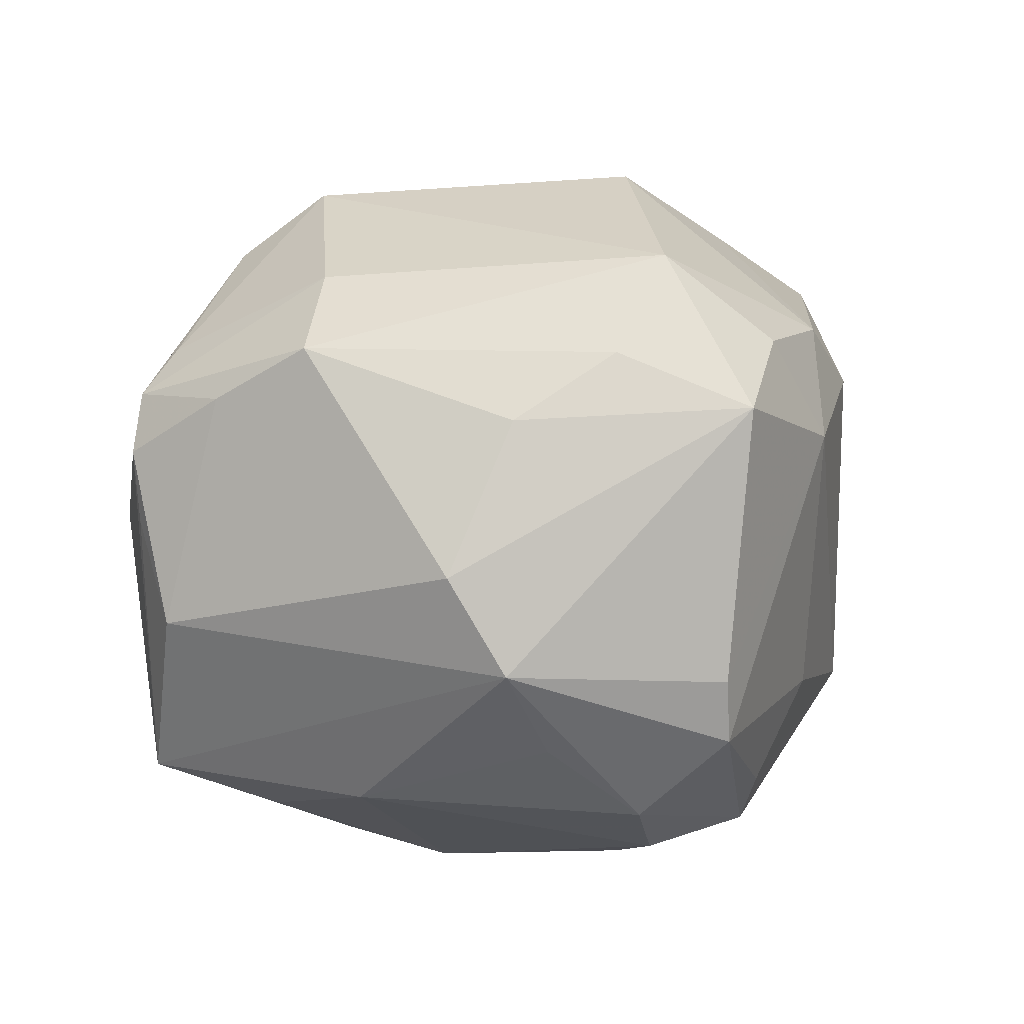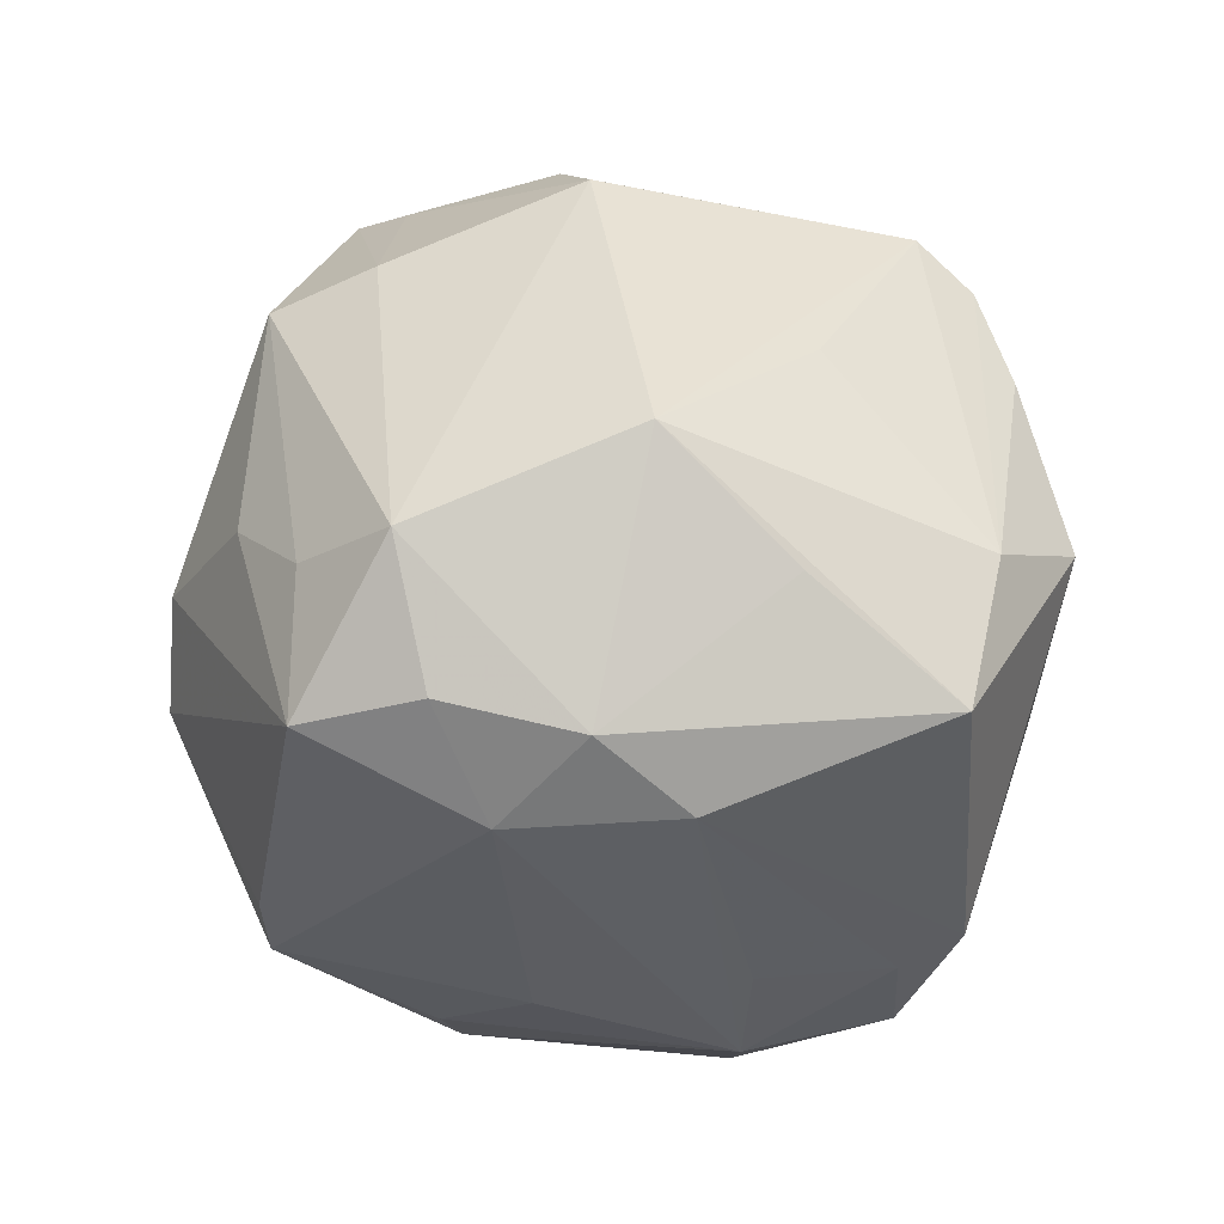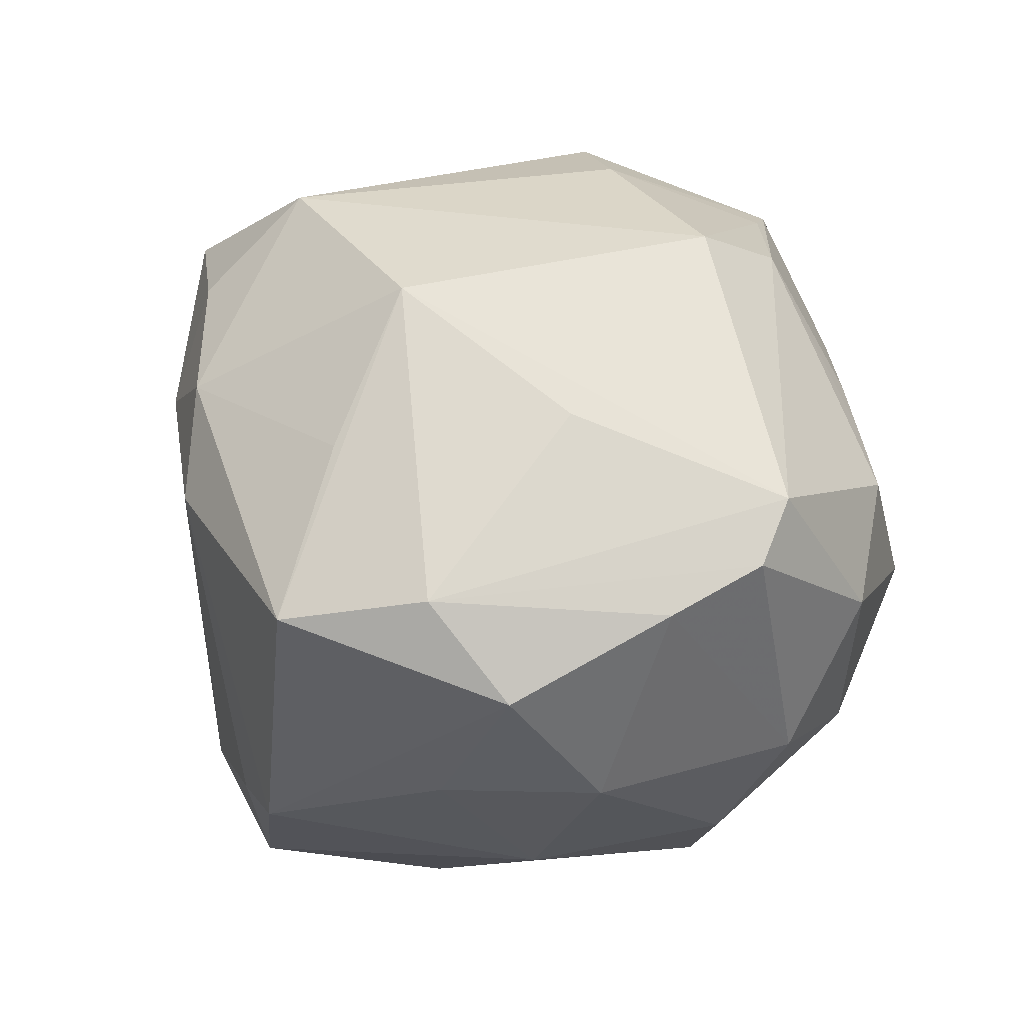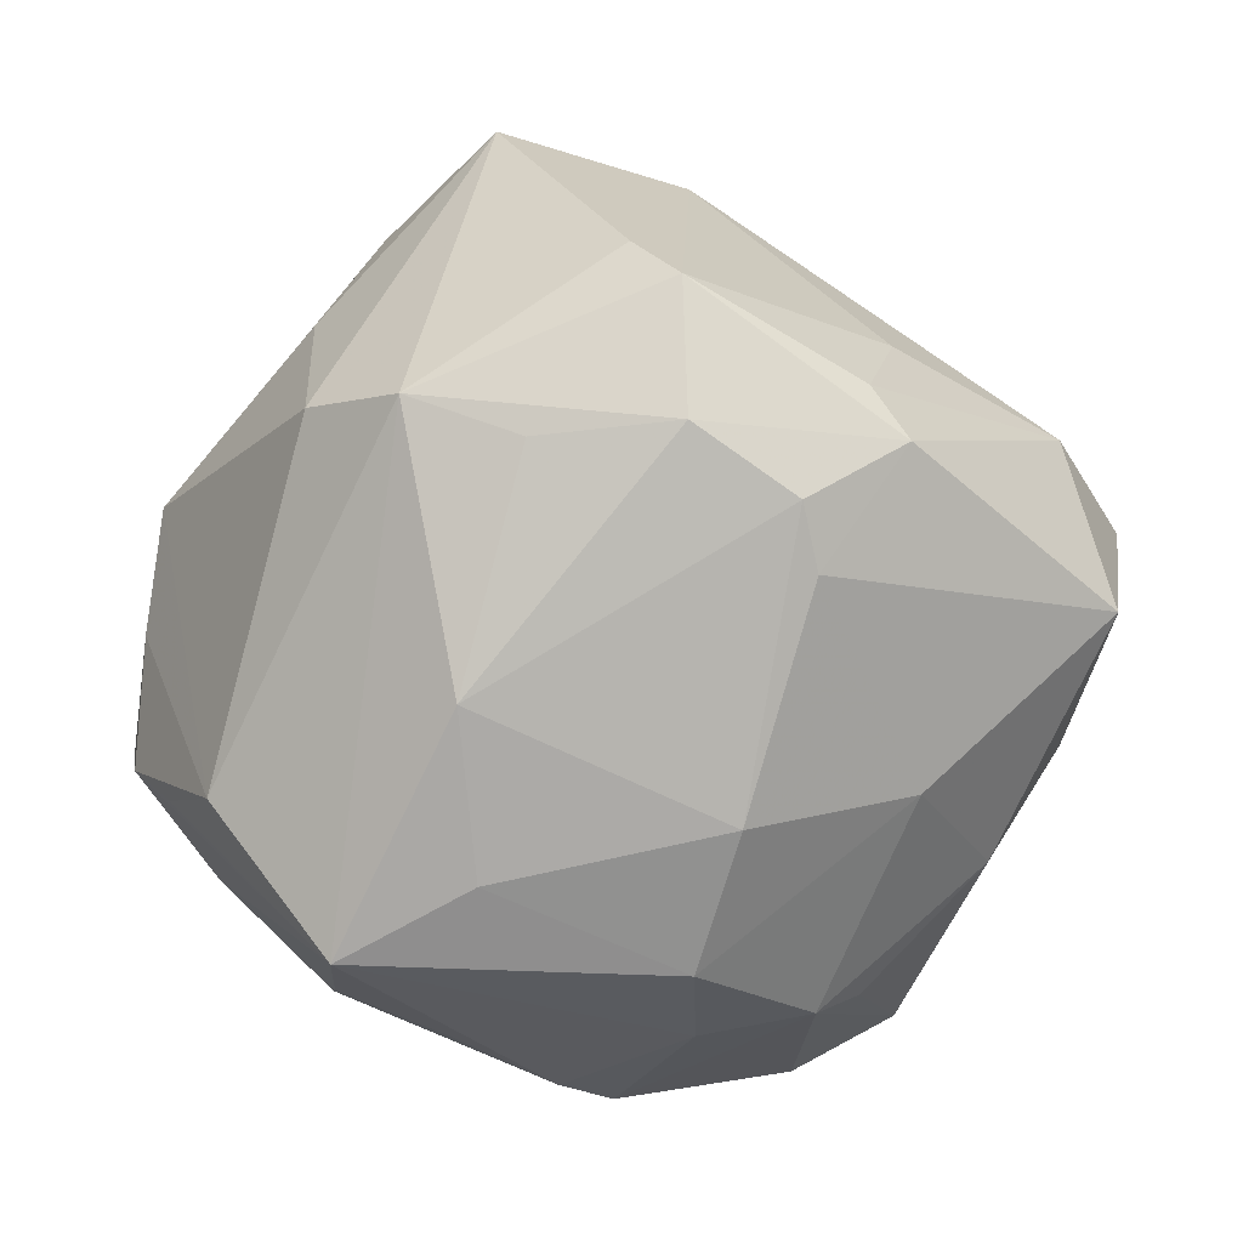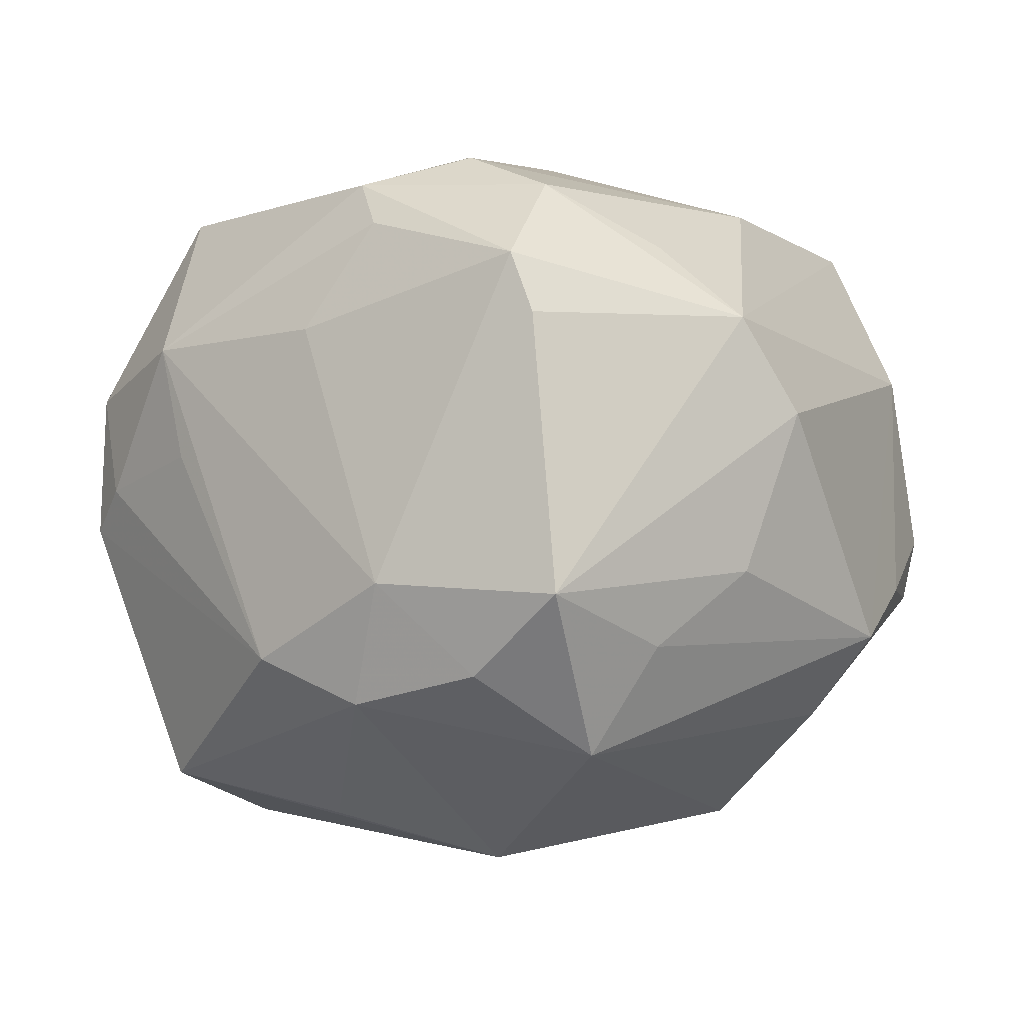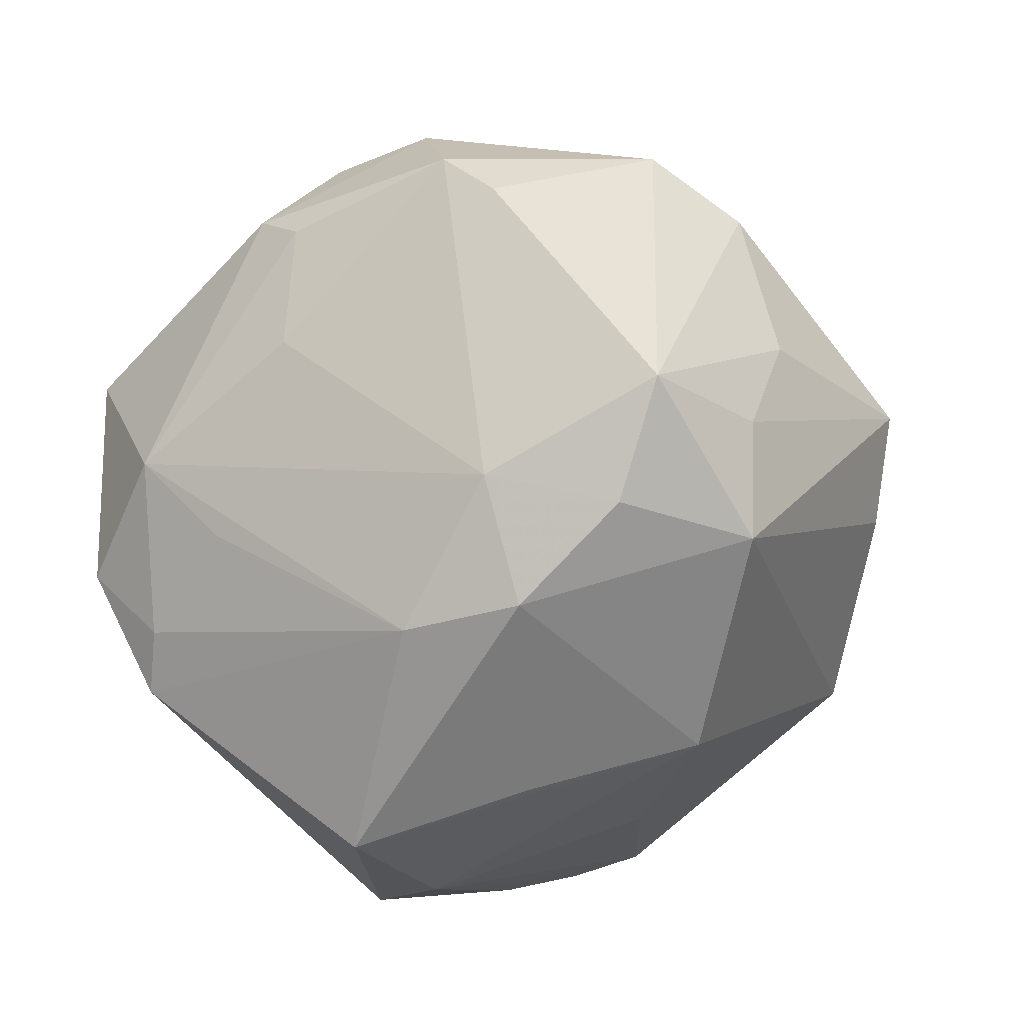
<metadata>
{"format":"obj","ext":"obj","renderer":"f3d","projection":"perspective","resolution":1024,"background":"white","views":[{"elev":16.8,"azim":145.5,"up":"+Z"},{"elev":49.0,"azim":-137.5,"up":"+Z"},{"elev":45.7,"azim":-57.5,"up":"+Z"},{"elev":35.2,"azim":145.5,"up":"+Y"},{"elev":73.2,"azim":-13.6,"up":"+Y"},{"elev":51.9,"azim":-44.0,"up":"+Y"}]}
</metadata>
<code>
v 0.02857 0.04187 -0.004023
v 0.02088 -0.007438 -0.04254
v -0.005225 0.004302 -0.04411
v 0.02158 0.04036 -0.01533
v -0.0203 0.04027 0.01691
v 0.05151 -0.004554 0.007169
v -0.04953 0.009635 -0.01125
v 0.04496 0.004093 0.02352
v 0.04792 -0.01509 0.004699
v -0.01142 -0.03479 -0.03525
v 0.006436 -0.01879 -0.04375
v -0.04475 -0.01707 0.001207
v -0.000253 -0.04886 -0.009212
v -0.0315 0.01471 -0.04224
v 0.01753 -0.02019 -0.03837
v 0.04066 -0.02702 -0.005101
v -0.0119 0.03987 0.03006
v -0.0154 -0.04028 -0.02194
v -0.03376 -0.0236 -0.02072
v -0.04228 -0.02537 0.01985
v -0.02565 0.03141 0.02814
v 0.01792 -0.04683 0.0007423
v 0.0001134 -0.02012 -0.04291
v -0.0002962 -0.04988 0.01283
v 0.002876 0.03629 -0.03376
v -0.01084 0.03741 -0.03283
v 0.01528 0.008008 -0.04227
v 0.01859 -0.03908 0.02068
v 0.03279 0.03605 0.007214
v -0.03924 0.02271 -0.02345
v 0.01798 -0.01559 0.04281
v 0.02362 -0.0339 0.02211
v -0.0353 0.02686 0.01911
v 0.03574 0.02069 -0.02463
v -0.03082 0.006362 0.03526
v -0.0006006 0.03282 0.04065
v -0.01447 -0.04252 0.02807
v 0.02663 -0.03098 -0.02699
v -0.05311 0.003183 -0.008556
v 0.05135 -0.006112 0.01558
v 0.05106 -0.003599 -0.02495
v -0.04063 -0.01329 0.02886
v -0.04856 0.007745 -0.02403
v 0.04223 -0.01102 0.0263
v 0.01002 0.04324 -0.02524
v 0.003045 0.02958 -0.03685
v 0.0379 0.00383 -0.03082
v 0.03341 -0.02679 0.0182
v -0.01267 -0.04774 -0.003151
v -0.01395 -0.01588 0.03832
v 0.02996 0.004941 0.03682
v 0.04839 -0.008933 0.02191
v 0.005698 -0.04651 -0.01176
v 0.02221 0.03404 0.02395
v 0.02056 -0.03531 -0.02823
v 0.0009107 -0.03796 -0.03328
v 0.03817 0.01376 0.03073
v -0.02146 0.03658 -0.01664
v -0.01069 0.04053 -0.02638
v -0.01642 -0.01048 -0.04258
v 0.003839 0.05186 -0.006731
v -0.03379 -0.00871 -0.03353
v 0.03726 -0.02128 -0.02342
v -0.01293 0.008517 0.0457
v -0.02498 -0.03659 0.0257
v 0.01313 -0.04461 0.01911
v 0.003177 0.05164 -0.01449
v -0.04929 0.001961 0.02472
v -0.006836 -0.04146 0.03207
v 0.04314 -0.02182 -0.01027
v -0.03979 0.02204 -0.009509
v 0.0524 0.003353 -0.003789
v -0.001303 0.04904 0.0252
v -0.03504 -0.03377 0.001611
v 0.0272 -0.02061 0.03509
v 0.009523 0.03688 0.03092
f 29 72 1
f 1 72 41
f 49 65 74
f 72 8 40
f 26 14 30
f 10 11 56
f 63 38 41
f 22 38 16
f 30 5 58
f 58 5 67
f 29 1 73
f 41 72 6
f 6 40 41
f 72 40 6
f 48 22 16
f 31 69 75
f 74 65 20
f 19 39 43
f 30 14 43
f 43 7 30
f 39 7 43
f 41 38 15
f 2 3 27
f 11 3 2
f 41 15 2
f 2 15 11
f 46 25 27
f 27 3 46
f 46 3 14
f 14 26 46
f 46 26 25
f 67 1 45
f 45 26 67
f 25 26 45
f 18 10 56
f 18 49 74
f 74 19 18
f 19 10 18
f 14 3 60
f 60 3 11
f 70 63 41
f 16 38 70
f 38 63 70
f 55 53 56
f 55 15 38
f 38 22 55
f 55 22 53
f 56 11 55
f 11 15 55
f 56 53 13
f 13 18 56
f 49 18 13
f 24 49 13
f 13 22 24
f 53 22 13
f 24 69 37
f 37 49 24
f 65 49 37
f 66 69 24
f 24 22 66
f 28 75 66
f 66 75 69
f 66 48 28
f 22 48 66
f 67 26 59
f 59 58 67
f 59 26 30
f 30 58 59
f 67 5 61
f 5 73 61
f 61 1 67
f 61 73 1
f 57 72 29
f 57 8 72
f 52 48 16
f 52 40 8
f 8 57 52
f 28 48 32
f 32 75 28
f 48 52 32
f 32 52 75
f 74 20 12
f 12 20 39
f 12 19 74
f 12 39 19
f 30 7 71
f 33 7 39
f 33 71 7
f 33 5 30
f 30 71 33
f 62 10 19
f 19 43 62
f 62 43 14
f 14 60 62
f 62 60 10
f 34 1 41
f 27 25 34
f 25 45 34
f 11 10 23
f 23 60 11
f 10 60 23
f 29 73 54
f 54 57 29
f 42 20 65
f 65 37 42
f 42 37 69
f 9 52 16
f 40 52 9
f 16 70 9
f 41 40 9
f 9 70 41
f 31 75 44
f 75 52 44
f 5 33 21
f 4 45 1
f 1 34 4
f 4 34 45
f 27 34 47
f 47 34 41
f 47 2 27
f 41 2 47
f 51 36 31
f 57 36 51
f 31 44 51
f 51 52 57
f 51 44 52
f 31 36 64
f 64 69 31
f 64 21 35
f 36 21 64
f 57 54 76
f 76 36 57
f 76 54 73
f 73 36 76
f 35 21 68
f 68 21 33
f 68 64 35
f 42 64 68
f 68 33 39
f 39 20 68
f 20 42 68
f 17 36 73
f 17 21 36
f 17 73 5
f 5 21 17
f 50 42 69
f 69 64 50
f 50 64 42

</code>
